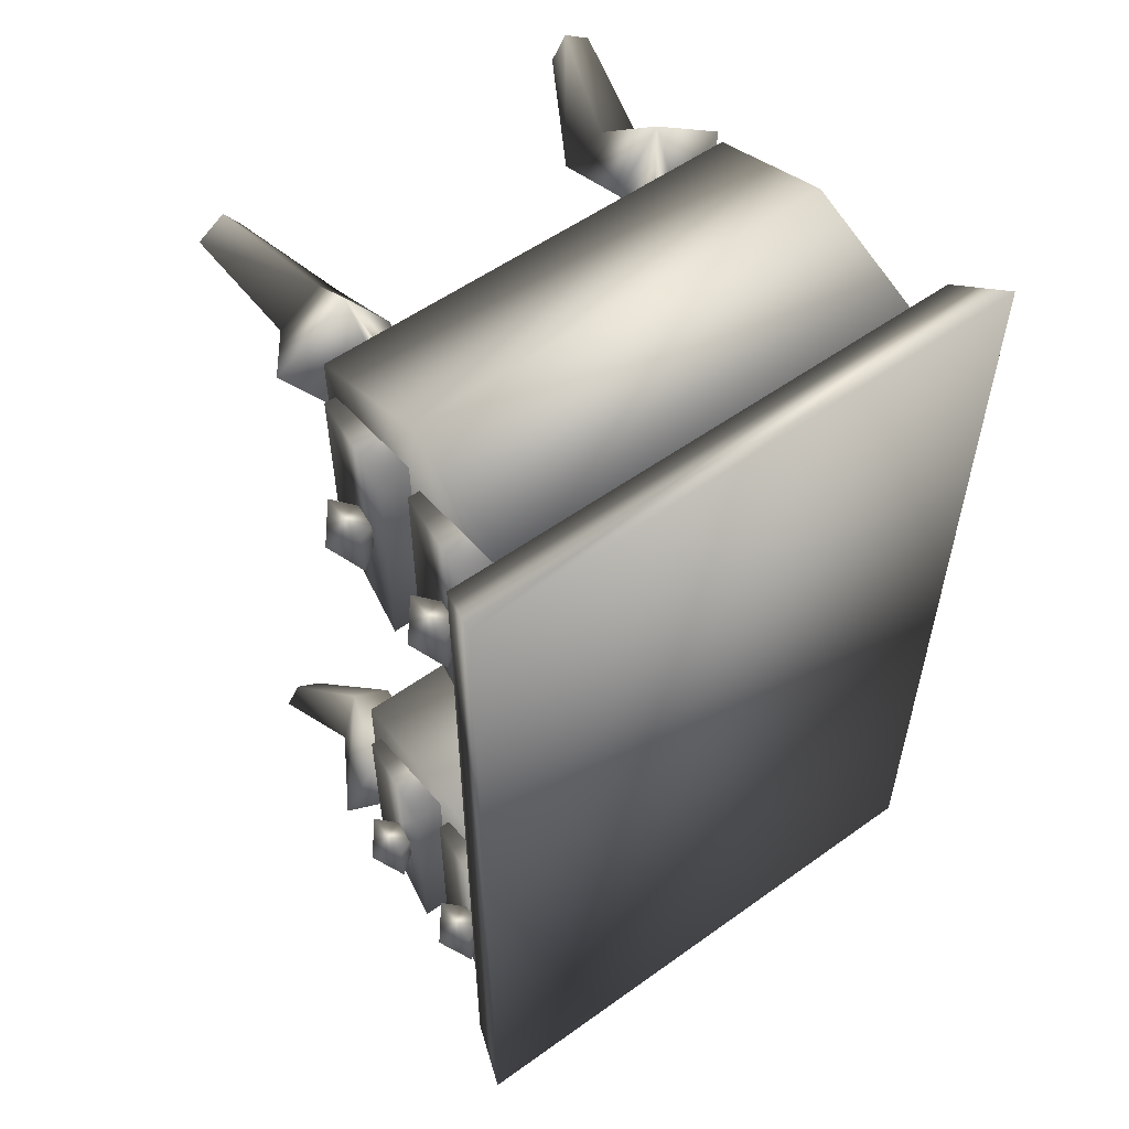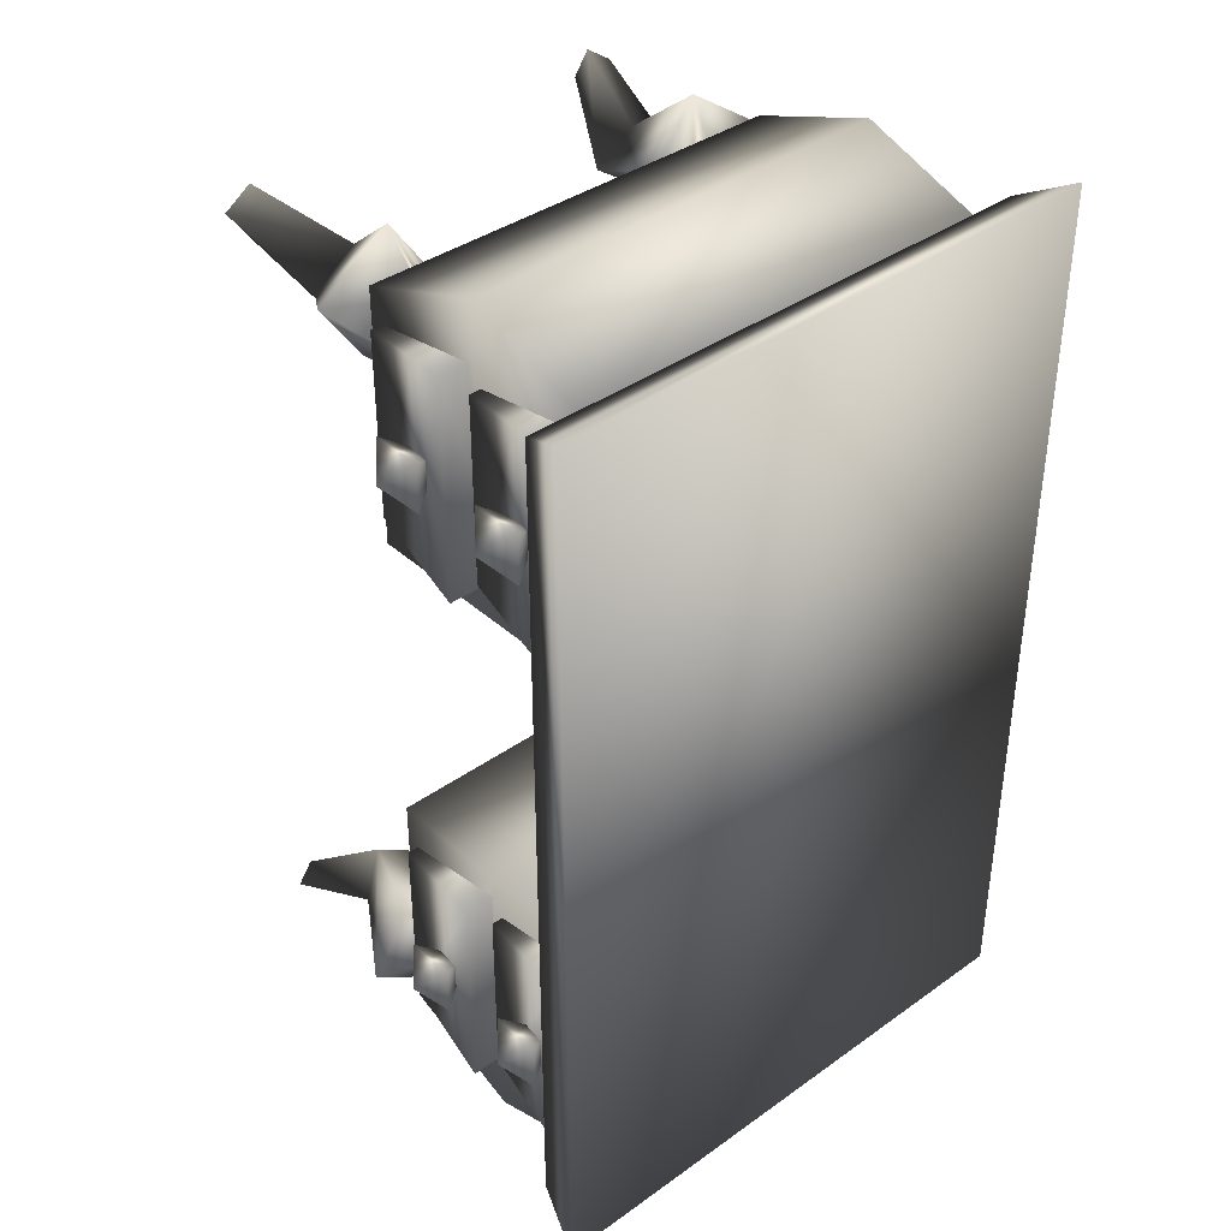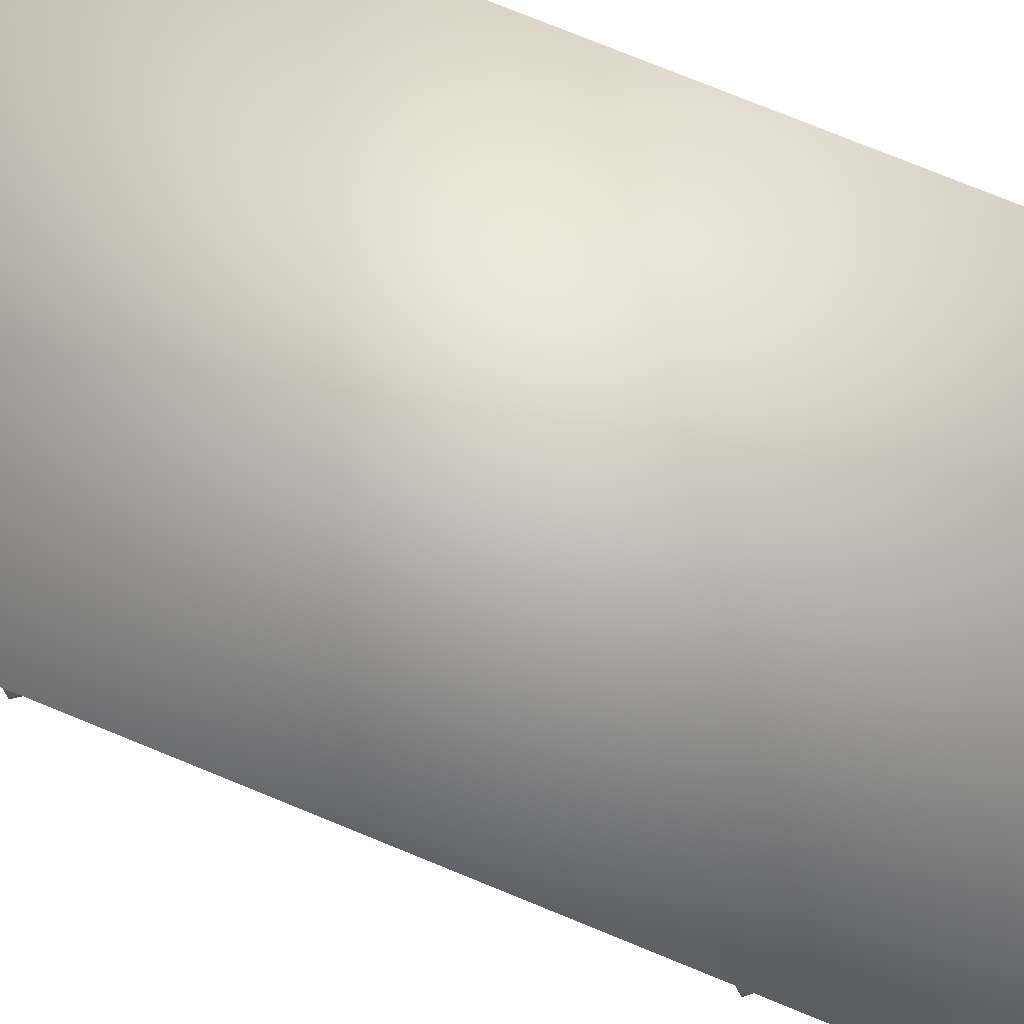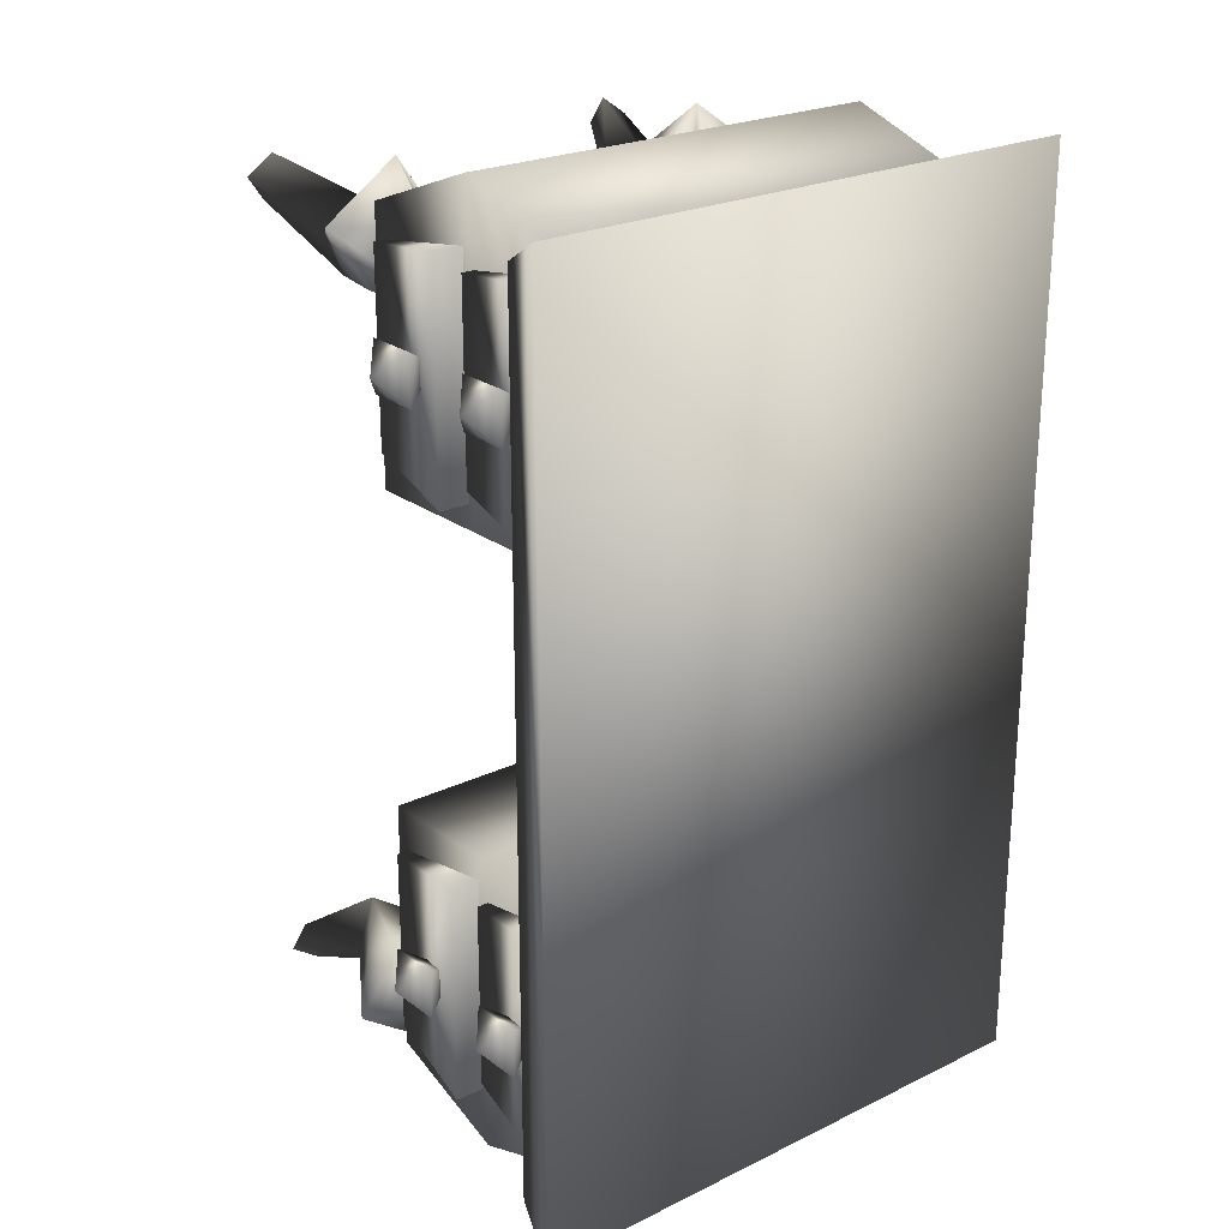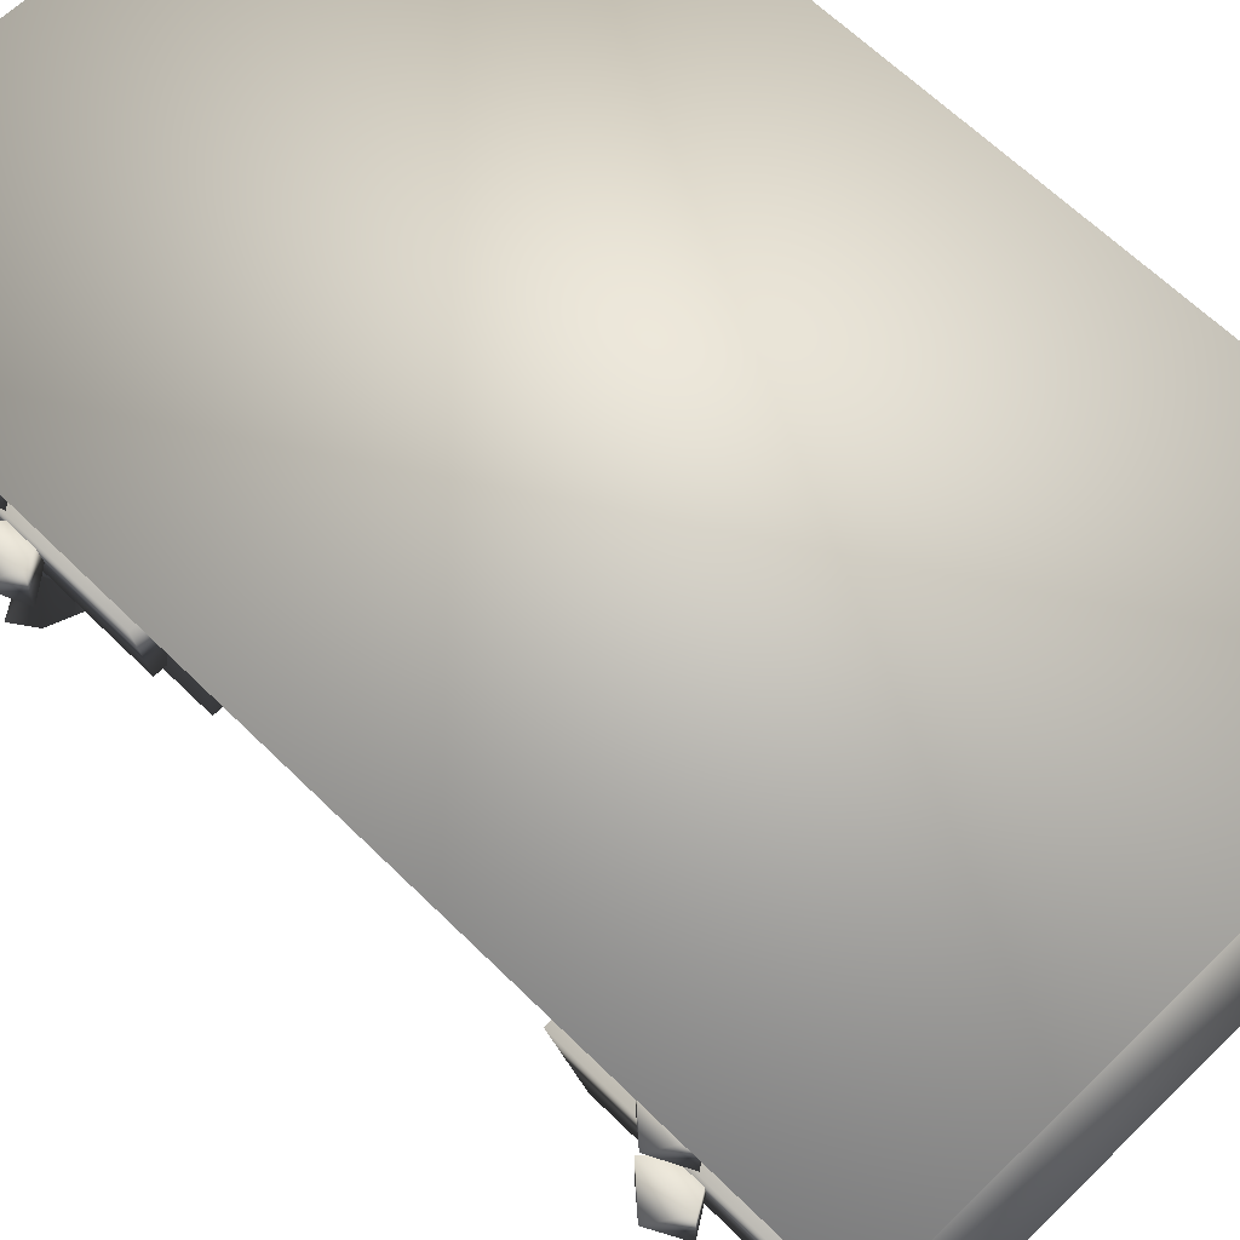
<metadata>
{"format":"obj","ext":"obj","renderer":"f3d","projection":"perspective","resolution":1024,"background":"white","views":[{"elev":55.5,"azim":143.0,"up":"+Z"},{"elev":38.7,"azim":138.2,"up":"+Z"},{"elev":79.0,"azim":112.0,"up":"+Y"},{"elev":23.3,"azim":140.8,"up":"+Z"},{"elev":62.5,"azim":135.2,"up":"+Y"}]}
</metadata>
<code>
o
v 0.4353 1.018 -0.9185
v 0.4353 1.018 -1.088
v 0.2919 0.9299 -1.003
v 0.5098 0.928 1.005
v 0.4353 1.018 0.9205
v 0.4353 1.018 1.09
v 0.4337 0.8393 1.09
v 0.4353 1.018 1.09
v 0.2919 0.9299 1.005
v 0.4337 0.8393 1.09
v 0.4337 0.8393 1.09
v 0.4337 0.8393 0.9205
v 0.4337 0.8393 0.9205
v 0.4353 1.018 0.9205
v 0.4337 0.8393 0.9205
v 0.2919 0.9299 1.005
v 0.4353 1.018 0.9205
v 0.4353 1.018 1.09
v 0.5098 1.358 1.005
v 0.4353 1.448 0.9205
v 0.4353 1.448 1.09
v 0.4337 1.269 1.09
v 0.4353 1.448 1.09
v 0.2919 1.36 1.005
v 0.4337 1.269 1.09
v 0.4337 1.269 1.09
v 0.4337 1.269 0.9205
v 0.4337 1.269 0.9205
v 0.4353 1.448 0.9205
v 0.4337 1.269 0.9205
v 0.2919 1.36 1.005
v 0.4353 1.448 0.9205
v 0.4353 1.448 1.09
v 0.4353 1.448 -0.9185
v 0.5098 1.358 -1.003
v 0.4353 1.448 -1.088
v 0.4353 1.448 -1.088
v 0.4337 1.269 -1.088
v 0.2919 1.36 -1.003
v 0.4337 1.269 -1.088
v 0.4337 1.269 -1.088
v 0.4337 1.269 -0.9185
v 0.4337 1.269 -0.9185
v 0.4353 1.448 -0.9185
v 0.4337 1.269 -0.9185
v 0.2919 1.36 -1.003
v 0.4353 1.448 -0.9185
v 0.4353 1.448 -1.088
v 0.2862 0.6485 -0.536
v 0.2862 1.099 -0.536
v -1.213 1.099 -0.536
v -1.213 0.6485 -0.536
v -1.213 0.6485 -0.536
v -1.213 1.099 -0.536
v -1.213 1.099 -1.588
v -1.213 0.6485 -1.423
v 0.2862 0.6485 -1.423
v 0.2862 1.099 -1.588
v 0.2862 1.099 -0.536
v 0.2862 0.6485 -0.536
v 0.2862 0.6485 -0.536
v -1.213 0.6485 -0.536
v -1.198 -0.02415 1.373
v -1.05 -0.02415 1.359
v -1.103 -0.02415 1.437
v -1.144 -0.02415 1.295
v 0.1547 -0.02415 1.359
v 0.3026 -0.02415 1.373
v 0.2085 -0.02415 1.437
v 0.2488 -0.02415 1.295
v 0.3908 1.08 1.381
v 0.3269 0.6966 1.322
v 0.3908 1.08 0.6202
v 0.3269 0.6966 0.6793
v 0.1898 0.6966 1.322
v 0.1898 0.6966 0.6793
v 0.3269 0.6966 0.6793
v 0.2862 1.099 1.59
v 0.2862 1.583 1.425
v -1.213 1.099 1.59
v -1.213 1.583 1.425
v -1.213 1.099 1.59
v -1.213 1.583 1.425
v -1.213 1.099 0.538
v -1.213 1.583 0.538
v -1.213 1.099 0.538
v -1.213 1.583 0.538
v 0.2862 1.099 0.538
v 0.2862 1.583 0.538
v 0.2862 1.099 0.538
v 0.2862 1.583 0.538
v 0.2862 1.099 1.59
v 0.2862 1.583 1.425
v -1.213 1.099 1.59
v -1.213 0.6485 1.425
v 0.2862 1.099 1.59
v 0.2862 0.6485 1.425
v 0.2862 1.099 0.538
v 0.2862 0.6485 0.538
v -1.213 1.099 0.538
v -1.213 0.6485 0.538
v 0.1785 1.51 1.381
v 0.1898 1.127 1.322
v 0.3908 1.51 1.381
v 0.3269 1.127 1.322
v 0.3908 1.51 0.6202
v 0.3269 1.127 0.6793
v 0.1785 1.51 0.6202
v 0.1898 1.127 0.6793
v 0.3908 1.51 1.381
v 0.3908 1.51 0.6202
v 0.3908 1.51 1.381
v 0.3269 1.127 1.322
v 0.3908 1.51 0.6202
v 0.3269 1.127 0.6793
v 0.1898 1.127 1.322
v 0.1898 1.127 0.6793
v 0.3269 1.127 0.6793
v -1.413 1.735 1.568
v -1.349 1.538 1.465
v 0.539 1.735 1.568
v 0.4752 1.538 1.465
v -1.413 1.735 -1.566
v -1.349 1.538 -1.463
v -1.413 1.735 1.568
v -1.349 1.538 1.465
v 0.539 1.735 -1.566
v 0.4752 1.538 -1.463
v -1.413 1.735 -1.566
v -1.349 1.538 -1.463
v 0.539 1.735 1.568
v 0.4752 1.538 1.465
v 0.539 1.735 -1.566
v 0.4752 1.538 -1.463
v -1.413 1.735 1.568
v 0.539 1.735 1.568
v -1.413 1.735 -1.566
v 0.539 1.735 -1.566
v 0.4752 1.538 -1.463
v 0.4752 1.538 1.465
v -1.349 1.538 -1.463
v -1.349 1.538 1.465
v 0.1898 1.127 -1.32
v 0.1785 1.51 -1.379
v 0.3908 1.51 -1.379
v 0.3269 1.127 -1.32
v 0.3269 1.127 -0.6773
v 0.3908 1.51 -0.6182
v 0.1785 1.51 -0.6182
v 0.1898 1.127 -0.6773
v 0.3908 1.51 -1.379
v 0.3908 1.51 -0.6182
v 0.3269 1.127 -1.32
v 0.3908 1.51 -1.379
v 0.3908 1.51 -0.6182
v 0.3269 1.127 -0.6773
v 0.3269 1.127 -0.6773
v 0.1898 1.127 -0.6773
v 0.1898 1.127 -1.32
v 0.2862 1.583 -1.423
v 0.2862 1.099 -1.588
v -1.213 1.099 -1.588
v -1.213 1.583 -1.423
v -1.213 1.583 -1.423
v -1.213 1.099 -1.588
v -1.213 1.099 -0.536
v -1.213 1.583 -0.536
v -1.213 1.583 -0.536
v -1.213 1.099 -0.536
v 0.2862 1.099 -0.536
v 0.2862 1.583 -0.536
v 0.2862 1.583 -0.536
v 0.2862 1.099 -0.536
v 0.2862 1.099 -1.588
v 0.2862 1.583 -1.423
v -1.213 0.6485 -1.423
v -1.213 1.099 -1.588
v 0.2862 1.099 -1.588
v 0.2862 0.6485 -1.423
v 0.3026 -0.02415 -1.371
v 0.1547 -0.02415 -1.357
v 0.2085 -0.02415 -1.435
v 0.2488 -0.02415 -1.292
v -1.05 -0.02415 -1.357
v -1.198 -0.02415 -1.371
v -1.103 -0.02415 -1.435
v -1.144 -0.02415 -1.292
v 0.1785 1.08 1.381
v 0.1898 0.6966 1.322
v 0.3908 1.08 1.381
v 0.3269 0.6966 1.322
v 0.3908 1.08 1.381
v 0.1785 1.08 0.6202
v 0.3908 1.08 0.6202
v 0.3908 1.08 0.6202
v 0.3269 0.6966 0.6793
v 0.1898 0.6966 0.6793
v -1.213 1.099 0.538
v -1.213 0.6485 0.538
v -1.213 1.099 1.59
v -1.213 0.6485 1.425
v 0.2862 0.6485 0.538
v 0.2862 0.6485 1.425
v -1.213 0.6485 0.538
v 0.2862 0.6485 0.538
v 0.2862 1.099 0.538
v 0.2862 1.099 1.59
v 0.3269 0.6966 -1.32
v 0.3269 0.6966 -0.6773
v 0.1898 0.6966 -0.6773
v 0.1898 0.6966 -1.32
v 0.3908 1.08 -1.379
v 0.3908 1.08 -0.6182
v 0.3269 0.6966 -0.6773
v 0.1898 0.6966 -1.32
v 0.1785 1.08 -1.379
v 0.3908 1.08 -1.379
v 0.3269 0.6966 -1.32
v 0.3269 0.6966 -0.6773
v 0.3908 1.08 -0.6182
v 0.1785 1.08 -0.6182
v 0.1898 0.6966 -0.6773
v 0.3908 1.08 -0.6182
v 0.3908 1.08 -1.379
v -1.166 0.6651 1.226
v -1.288 0.5446 1.343
v -1.016 0.6651 1.33
v -1.03 0.5446 1.52
v -1.14 0.317 1.235
v -0.989 0.317 1.338
v -1.198 -0.02415 1.373
v -1.103 -0.02415 1.437
v -1.016 0.6651 1.33
v -1.03 0.5446 1.52
v -0.9297 0.6651 1.205
v -0.8831 0.5446 1.305
v -0.989 0.317 1.338
v -0.8922 0.2598 1.198
v -1.103 -0.02415 1.437
v -1.05 -0.02415 1.359
v -1.144 -0.02415 1.295
v -1.043 0.2598 1.094
v -1.05 -0.02415 1.359
v -0.8922 0.2598 1.198
v -1.141 0.5446 1.128
v -0.8831 0.5446 1.305
v -1.08 0.6651 1.101
v -0.9297 0.6651 1.205
v -1.08 0.6651 1.101
v -1.141 0.5446 1.128
v -1.166 0.6651 1.226
v -1.288 0.5446 1.343
v -1.043 0.2598 1.094
v -1.14 0.317 1.235
v -1.144 -0.02415 1.295
v -1.198 -0.02415 1.373
v 0.1479 0.2598 1.094
v 0.2488 -0.02415 1.295
v 0.1547 -0.02415 1.359
v -0.002692 0.2598 1.198
v 0.2457 0.5446 1.128
v -0.01178 0.5446 1.305
v 0.1854 0.6651 1.101
v 0.03476 0.6651 1.205
v 0.2447 0.317 1.235
v 0.3026 -0.02415 1.373
v 0.2488 -0.02415 1.295
v 0.1479 0.2598 1.094
v 0.3929 0.5446 1.343
v 0.2457 0.5446 1.128
v 0.2714 0.6651 1.226
v 0.1854 0.6651 1.101
v 0.09406 0.317 1.338
v 0.2085 -0.02415 1.437
v 0.3026 -0.02415 1.373
v 0.2447 0.317 1.235
v 0.1354 0.5446 1.52
v 0.3929 0.5446 1.343
v 0.1208 0.6651 1.33
v 0.2714 0.6651 1.226
v 0.1354 0.5446 1.52
v 0.1208 0.6651 1.33
v 0.03476 0.6651 1.205
v -0.01178 0.5446 1.305
v 0.09406 0.317 1.338
v -0.002692 0.2598 1.198
v 0.2085 -0.02415 1.437
v 0.1547 -0.02415 1.359
v 0.3026 -0.02415 -1.371
v 0.2447 0.317 -1.233
v 0.2488 -0.02415 -1.292
v 0.1479 0.2598 -1.092
v 0.3929 0.5446 -1.341
v 0.2457 0.5446 -1.126
v 0.2714 0.6651 -1.224
v 0.1854 0.6651 -1.099
v 0.2085 -0.02415 -1.435
v 0.09406 0.317 -1.336
v 0.3026 -0.02415 -1.371
v 0.2447 0.317 -1.233
v 0.1354 0.5446 -1.518
v 0.3929 0.5446 -1.341
v 0.1208 0.6651 -1.328
v 0.2714 0.6651 -1.224
v 0.1547 -0.02415 -1.357
v -0.002692 0.2598 -1.196
v 0.2085 -0.02415 -1.435
v 0.09406 0.317 -1.336
v -0.01178 0.5446 -1.303
v 0.1354 0.5446 -1.518
v 0.03476 0.6651 -1.202
v 0.1208 0.6651 -1.328
v 0.2488 -0.02415 -1.292
v 0.1479 0.2598 -1.092
v 0.1547 -0.02415 -1.357
v -0.002692 0.2598 -1.196
v 0.2457 0.5446 -1.126
v -0.01178 0.5446 -1.303
v 0.1854 0.6651 -1.099
v 0.03476 0.6651 -1.202
v -0.8831 0.5446 -1.303
v -0.9297 0.6651 -1.202
v -1.08 0.6651 -1.099
v -1.141 0.5446 -1.126
v -0.8922 0.2598 -1.196
v -1.043 0.2598 -1.092
v -1.05 -0.02415 -1.357
v -1.144 -0.02415 -1.292
v -1.141 0.5446 -1.126
v -1.08 0.6651 -1.099
v -1.166 0.6651 -1.224
v -1.288 0.5446 -1.341
v -1.043 0.2598 -1.092
v -1.14 0.317 -1.233
v -1.144 -0.02415 -1.292
v -1.198 -0.02415 -1.371
v -0.989 0.317 -1.336
v -1.103 -0.02415 -1.435
v -1.198 -0.02415 -1.371
v -1.14 0.317 -1.233
v -1.03 0.5446 -1.518
v -1.288 0.5446 -1.341
v -1.016 0.6651 -1.328
v -1.166 0.6651 -1.224
v -1.03 0.5446 -1.518
v -1.016 0.6651 -1.328
v -0.9297 0.6651 -1.202
v -0.8831 0.5446 -1.303
v -0.989 0.317 -1.336
v -0.8922 0.2598 -1.196
v -1.103 -0.02415 -1.435
v -1.05 -0.02415 -1.357
v 0.4353 1.018 -0.9185
v 0.5098 0.928 -1.003
v 0.4353 1.018 -1.088
v 0.4353 1.018 -1.088
v 0.4337 0.8393 -1.088
v 0.2919 0.9299 -1.003
v 0.4337 0.8393 -1.088
v 0.4337 0.8393 -1.088
v 0.4337 0.8393 -0.9185
v 0.4337 0.8393 -0.9185
v 0.4337 0.8393 -0.9185
v 0.4353 1.018 -0.9185
g Geoset0
f 1 2 3
f 4 5 6
f 7 8 9
f 4 8 10
f 4 11 12
f 4 13 14
f 15 10 16
f 17 12 16
f 18 14 16
f 19 20 21
f 22 23 24
f 19 23 25
f 19 26 27
f 19 28 29
f 30 25 31
f 32 27 31
f 33 29 31
f 34 35 36
f 37 38 39
f 37 35 40
f 41 35 42
f 43 35 44
f 40 45 46
f 42 47 46
f 44 48 46
f 49 50 51
f 51 52 49
f 53 54 55
f 55 56 53
f 57 58 59
f 59 60 57
f 57 61 62
f 62 56 57
f 63 64 65
f 66 64 63
f 67 68 69
f 67 70 68
f 71 72 73
f 74 73 72
f 75 76 72
f 77 72 76
f 78 79 80
f 81 80 79
f 82 83 84
f 85 84 83
f 86 87 88
f 89 88 87
f 90 91 92
f 93 92 91
f 94 95 96
f 97 96 95
f 98 99 100
f 101 100 99
f 102 103 104
f 105 104 103
f 106 107 108
f 109 108 107
f 102 110 108
f 111 108 110
f 112 113 114
f 115 114 113
f 116 117 113
f 118 113 117
f 119 120 121
f 122 121 120
f 123 124 125
f 126 125 124
f 127 128 129
f 130 129 128
f 131 132 133
f 134 133 132
f 135 136 137
f 138 137 136
f 139 140 141
f 142 141 140
f 143 144 145
f 145 146 143
f 147 148 149
f 149 150 147
f 151 144 149
f 149 152 151
f 153 154 155
f 155 156 153
f 153 157 158
f 158 159 153
f 160 161 162
f 162 163 160
f 164 165 166
f 166 167 164
f 168 169 170
f 170 171 168
f 172 173 174
f 174 175 172
f 176 177 178
f 178 179 176
f 180 181 182
f 183 181 180
f 184 185 186
f 184 187 185
f 188 189 190
f 191 190 189
f 188 192 193
f 194 193 192
f 195 196 193
f 197 193 196
f 198 199 200
f 201 200 199
f 202 203 204
f 201 204 203
f 205 206 203
f 207 203 206
f 208 209 210
f 210 211 208
f 208 212 213
f 213 214 208
f 215 216 217
f 217 218 215
f 219 220 221
f 221 222 219
f 221 223 224
f 224 216 221
f 225 226 227
f 228 227 226
f 226 229 228
f 230 228 229
f 229 231 230
f 232 230 231
f 233 234 235
f 236 235 234
f 234 237 236
f 238 236 237
f 237 239 238
f 240 238 239
f 241 242 243
f 244 243 242
f 242 245 244
f 246 244 245
f 245 247 246
f 248 246 247
f 249 250 251
f 252 251 250
f 250 253 252
f 254 252 253
f 253 255 254
f 256 254 255
f 257 258 259
f 259 260 257
f 261 257 260
f 260 262 261
f 263 261 262
f 262 264 263
f 265 266 267
f 267 268 265
f 269 265 268
f 268 270 269
f 271 269 270
f 270 272 271
f 273 274 275
f 275 276 273
f 277 273 276
f 276 278 277
f 279 277 278
f 278 280 279
f 281 282 283
f 283 284 281
f 285 281 284
f 284 286 285
f 287 285 286
f 286 288 287
f 289 290 291
f 292 291 290
f 290 293 292
f 294 292 293
f 293 295 294
f 296 294 295
f 297 298 299
f 300 299 298
f 298 301 300
f 302 300 301
f 301 303 302
f 304 302 303
f 305 306 307
f 308 307 306
f 306 309 308
f 310 308 309
f 309 311 310
f 312 310 311
f 313 314 315
f 316 315 314
f 314 317 316
f 318 316 317
f 317 319 318
f 320 318 319
f 321 322 323
f 323 324 321
f 325 321 324
f 324 326 325
f 327 325 326
f 326 328 327
f 329 330 331
f 331 332 329
f 333 329 332
f 332 334 333
f 335 333 334
f 334 336 335
f 337 338 339
f 339 340 337
f 341 337 340
f 340 342 341
f 343 341 342
f 342 344 343
f 345 346 347
f 347 348 345
f 349 345 348
f 348 350 349
f 351 349 350
f 350 352 351
f 353 354 355
f 356 357 358
f 356 354 359
f 360 354 361
f 362 354 1
f 359 363 3
f 361 364 3

</code>
